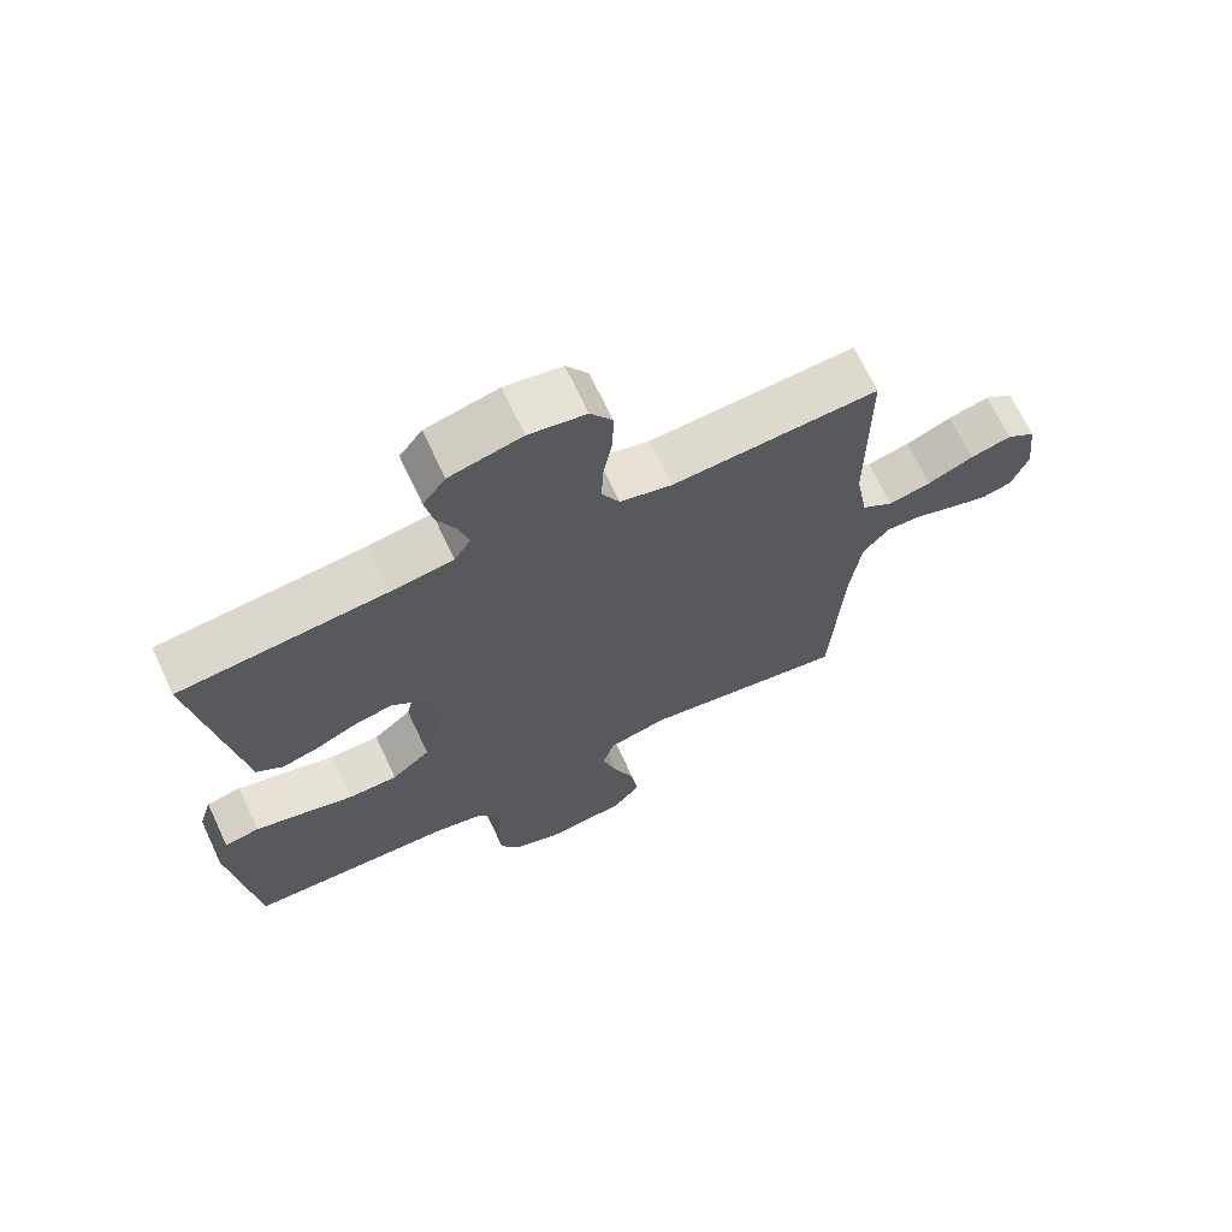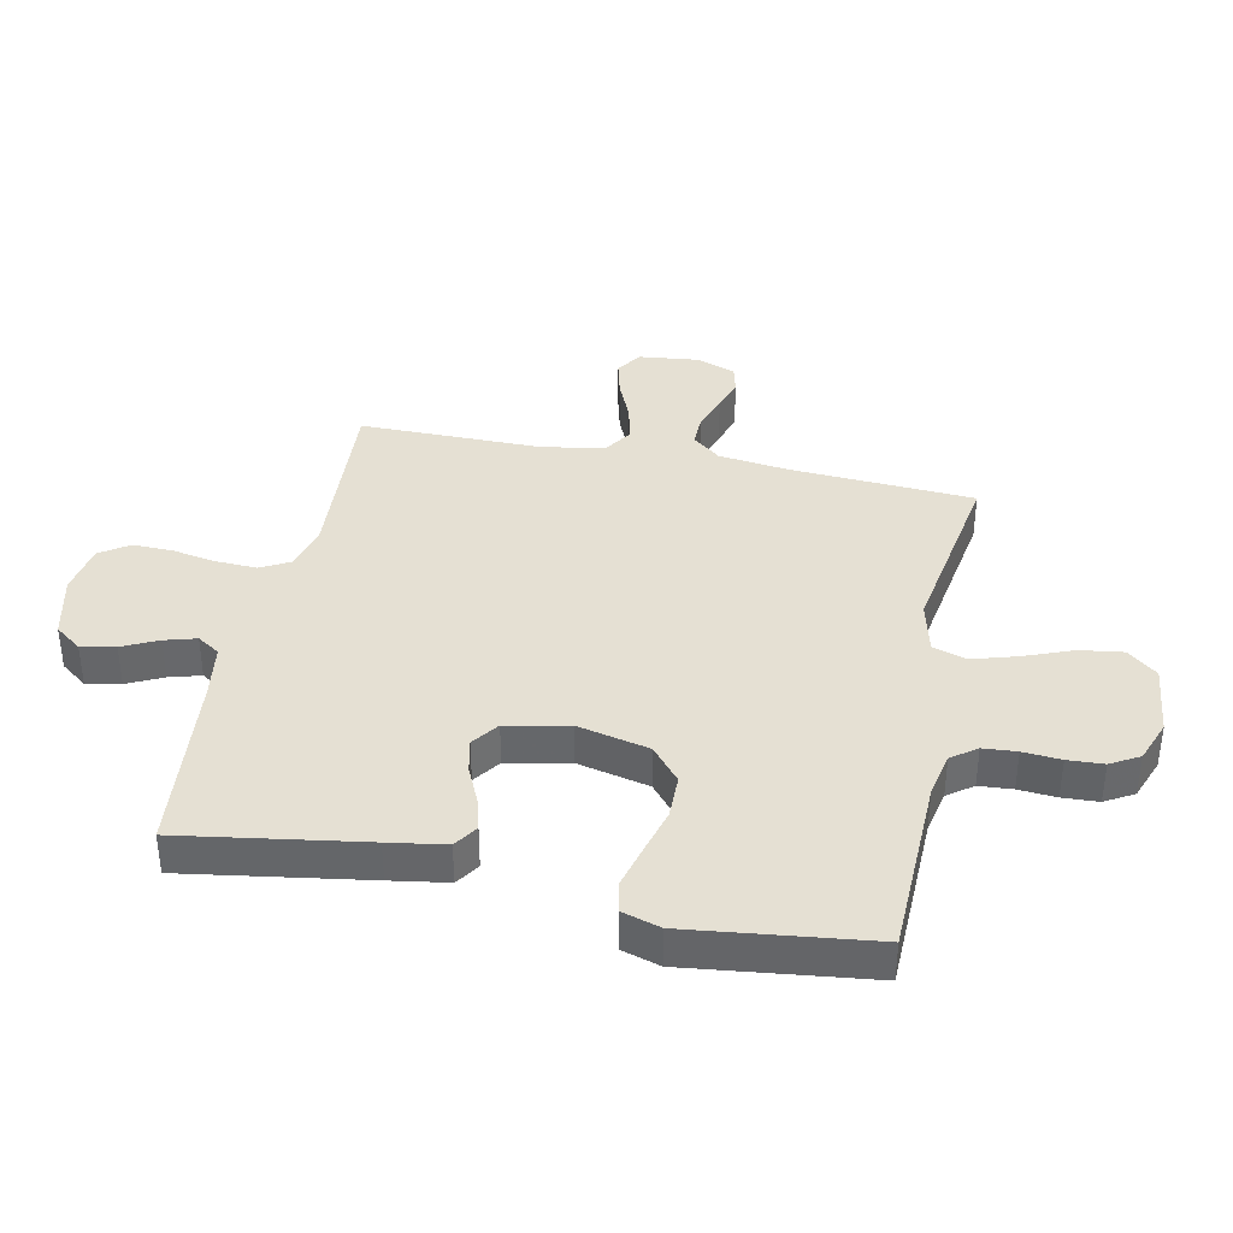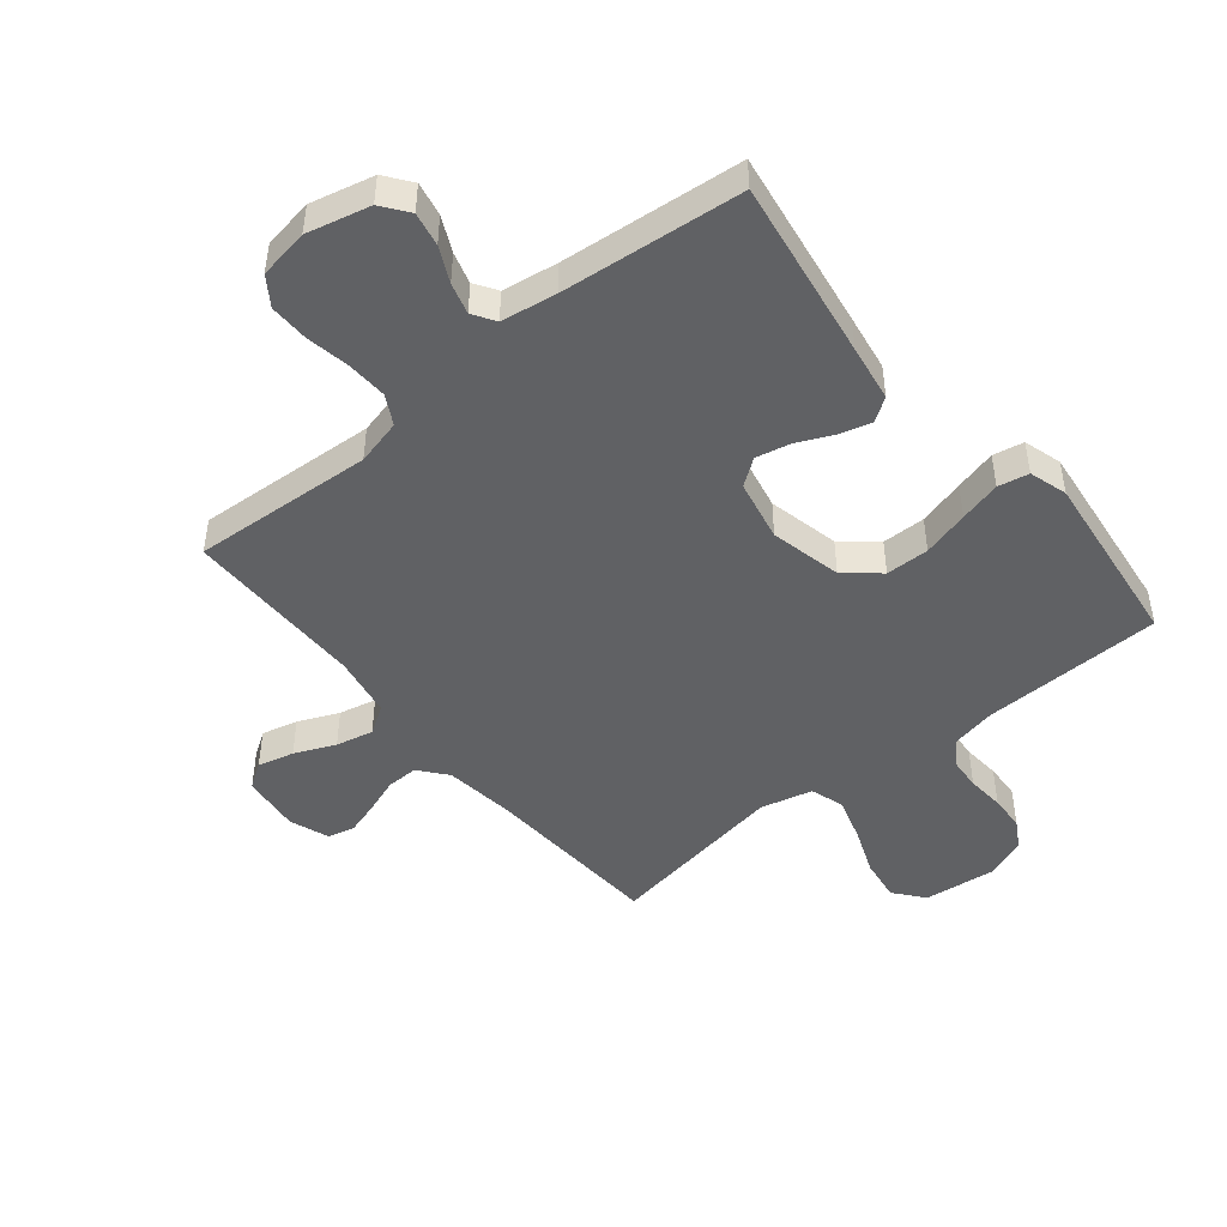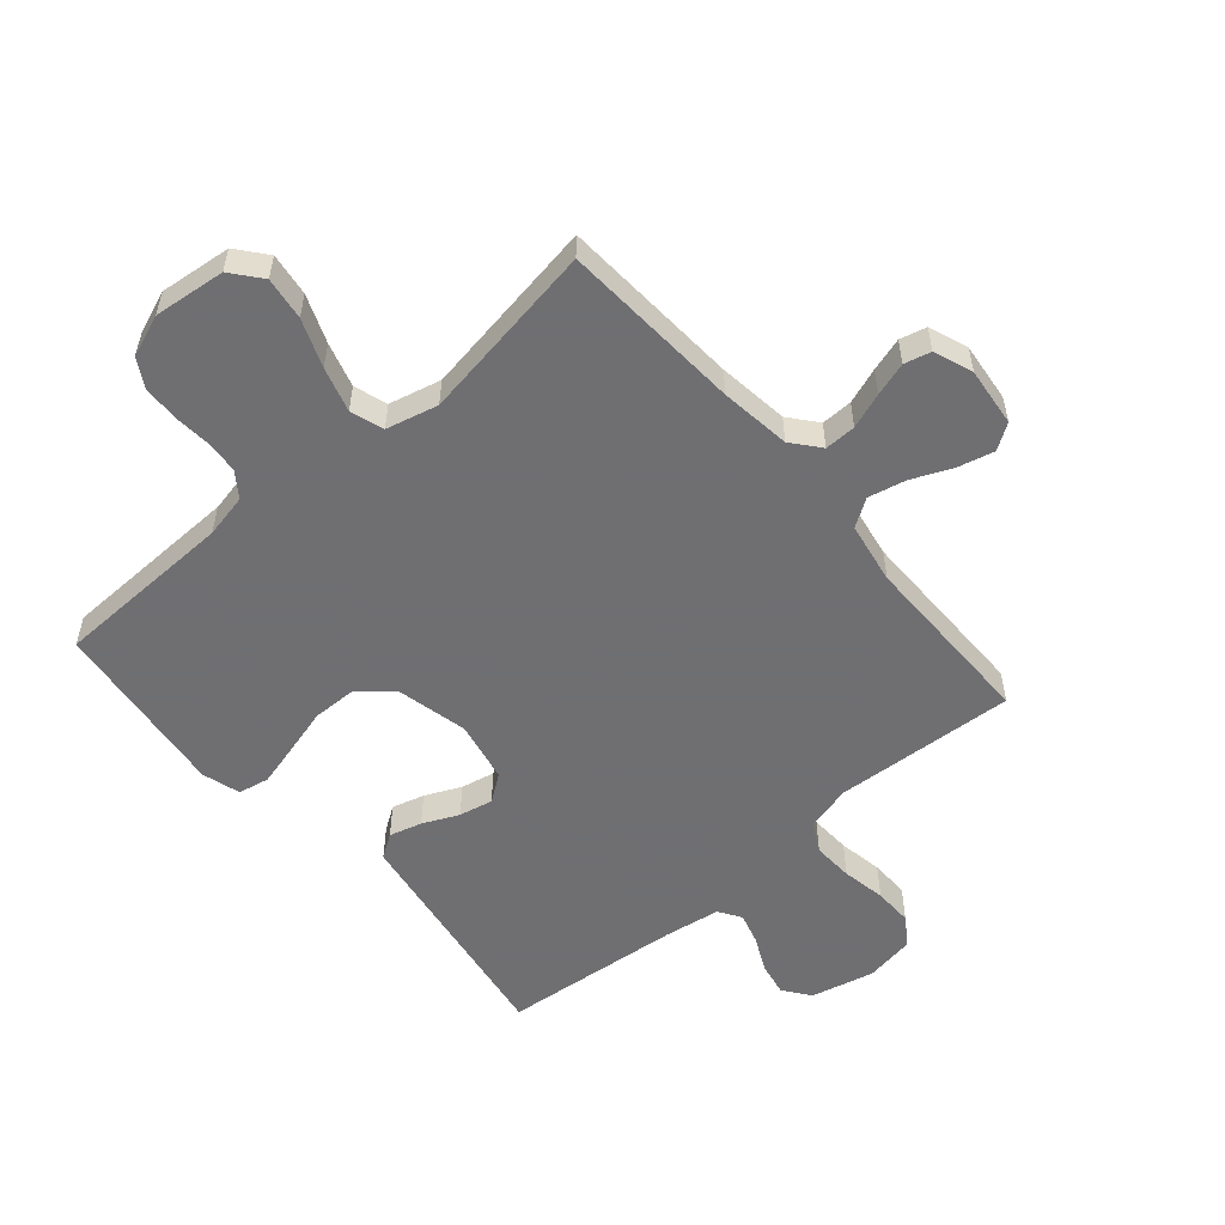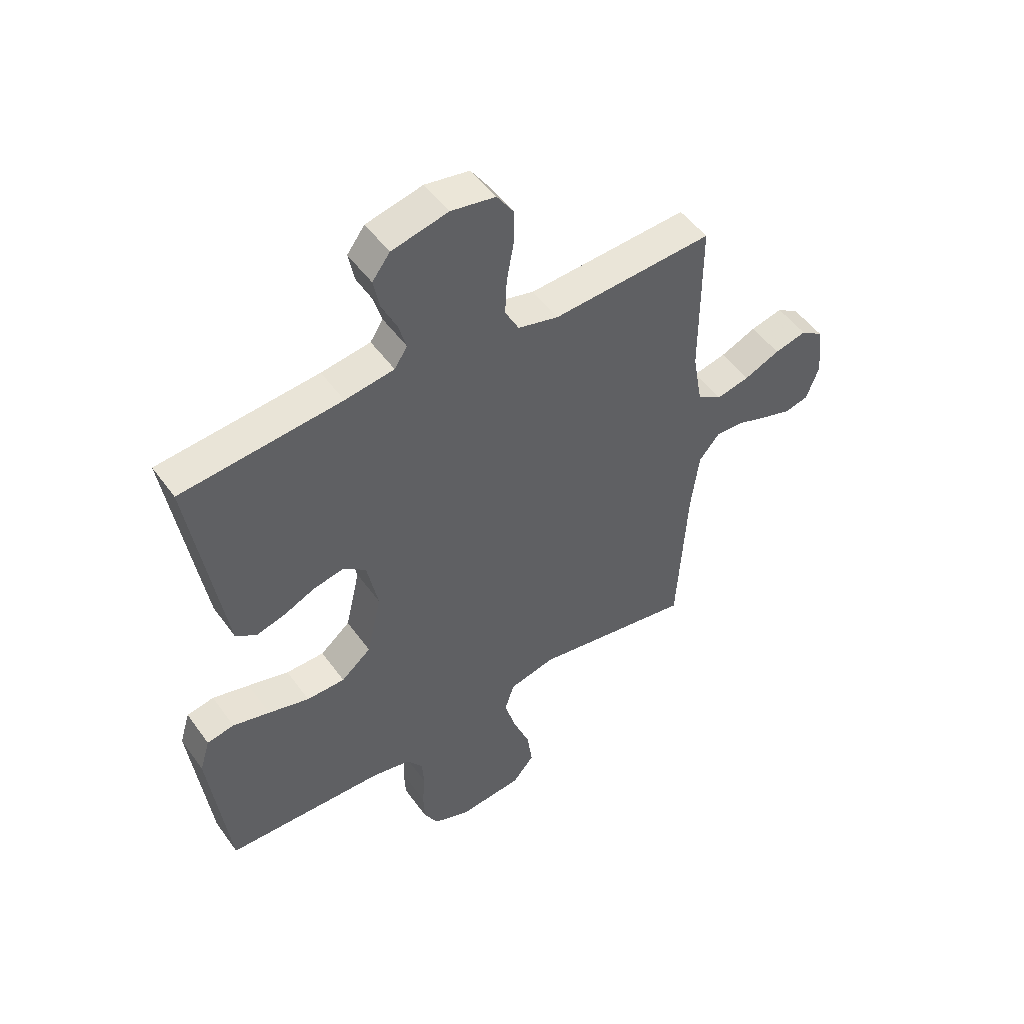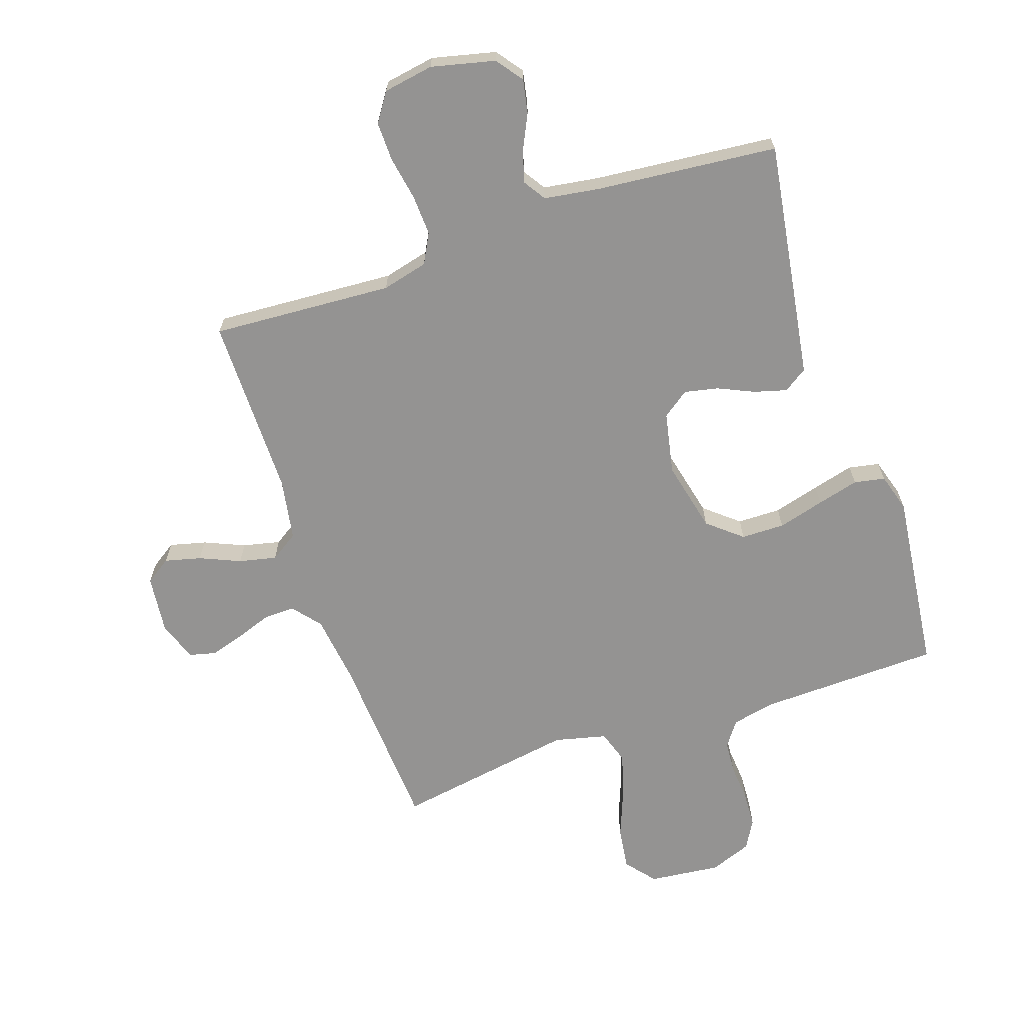
<metadata>
{"format":"obj","ext":"obj","renderer":"f3d","projection":"perspective","resolution":1024,"background":"white","views":[{"elev":68.6,"azim":154.8,"up":"+Z"},{"elev":38.0,"azim":101.7,"up":"+Y"},{"elev":-46.9,"azim":39.2,"up":"+Y"},{"elev":-54.7,"azim":-139.3,"up":"+Y"},{"elev":50.1,"azim":145.6,"up":"+Z"},{"elev":-66.8,"azim":18.8,"up":"+Y"}]}
</metadata>
<code>
v -0.5 0.07 0.5
v -0.2 0.07 0.481
v -0.124 0.07 0.5
v -0.098 0.07 0.549
v -0.101 0.07 0.616
v -0.114 0.07 0.689
v -0.115 0.07 0.754
v -0.083 0.07 0.801
v 0 0.07 0.815
v 0.105 0.07 0.79
v 0.138 0.07 0.746
v 0.127 0.07 0.69
v 0.099 0.07 0.632
v 0.084 0.07 0.58
v 0.108 0.07 0.543
v 0.2 0.07 0.529
v 0.5 0.07 0.5
v 0.453 0.07 0.2
v 0.438 0.07 0.106
v 0.399 0.07 0.08
v 0.345 0.07 0.095
v 0.286 0.07 0.122
v 0.23 0.07 0.134
v 0.186 0.07 0.102
v 0.165 0.07 0
v 0.192 0.07 -0.118
v 0.248 0.07 -0.165
v 0.32 0.07 -0.166
v 0.397 0.07 -0.145
v 0.466 0.07 -0.127
v 0.517 0.07 -0.137
v 0.536 0.07 -0.2
v 0.5 0.07 -0.5
v 0.2 0.07 -0.508
v 0.128 0.07 -0.523
v 0.098 0.07 -0.564
v 0.094 0.07 -0.619
v 0.099 0.07 -0.681
v 0.096 0.07 -0.74
v 0.069 0.07 -0.787
v 0 0.07 -0.813
v -0.119 0.07 -0.8
v -0.159 0.07 -0.751
v -0.149 0.07 -0.68
v -0.118 0.07 -0.601
v -0.096 0.07 -0.527
v -0.114 0.07 -0.472
v -0.2 0.07 -0.451
v -0.5 0.07 -0.5
v -0.518 0.07 -0.2
v -0.533 0.07 -0.083
v -0.571 0.07 -0.037
v -0.623 0.07 -0.038
v -0.682 0.07 -0.059
v -0.738 0.07 -0.076
v -0.782 0.07 -0.065
v -0.806 0.07 0
v -0.795 0.07 0.098
v -0.753 0.07 0.126
v -0.693 0.07 0.111
v -0.626 0.07 0.082
v -0.564 0.07 0.068
v -0.518 0.07 0.098
v -0.5 0.07 0.2
v -0.5 0 0.5
v -0.2 0 0.481
v -0.124 0 0.5
v -0.098 0 0.549
v -0.101 0 0.616
v -0.114 0 0.689
v -0.115 0 0.754
v -0.083 0 0.801
v 0 0 0.815
v 0.105 0 0.79
v 0.138 0 0.746
v 0.127 0 0.69
v 0.099 0 0.632
v 0.084 0 0.58
v 0.108 0 0.543
v 0.2 0 0.529
v 0.5 0 0.5
v 0.453 0 0.2
v 0.438 0 0.106
v 0.399 0 0.08
v 0.345 0 0.095
v 0.286 0 0.122
v 0.23 0 0.134
v 0.186 0 0.102
v 0.165 0 0
v 0.192 0 -0.118
v 0.248 0 -0.165
v 0.32 0 -0.166
v 0.397 0 -0.145
v 0.466 0 -0.127
v 0.517 0 -0.137
v 0.536 0 -0.2
v 0.5 0 -0.5
v 0.2 0 -0.508
v 0.128 0 -0.523
v 0.098 0 -0.564
v 0.094 0 -0.619
v 0.099 0 -0.681
v 0.096 0 -0.74
v 0.069 0 -0.787
v 0 0 -0.813
v -0.119 0 -0.8
v -0.159 0 -0.751
v -0.149 0 -0.68
v -0.118 0 -0.601
v -0.096 0 -0.527
v -0.114 0 -0.472
v -0.2 0 -0.451
v -0.5 0 -0.5
v -0.518 0 -0.2
v -0.533 0 -0.083
v -0.571 0 -0.037
v -0.623 0 -0.038
v -0.682 0 -0.059
v -0.738 0 -0.076
v -0.782 0 -0.065
v -0.806 0 0
v -0.795 0 0.098
v -0.753 0 0.126
v -0.693 0 0.111
v -0.626 0 0.082
v -0.564 0 0.068
v -0.518 0 0.098
v -0.5 0 0.2
f 59 60 61
f 58 59 61
f 57 58 61
f 56 57 61
f 55 56 61
f 54 55 61
f 53 54 61
f 52 53 61 62
f 51 52 62 63
f 48 49 50
f 51 63 64
f 50 51 64
f 48 50 64
f 47 48 64
f 43 44 45
f 42 43 45
f 41 42 45
f 40 41 45
f 39 40 45
f 38 39 45
f 37 38 45
f 36 37 45 46
f 35 36 46 47
f 32 33 34
f 31 32 34
f 30 31 34
f 29 30 34
f 28 29 34
f 34 35 47
f 28 34 47
f 27 28 47
f 20 21 22
f 19 20 22
f 18 19 22
f 17 18 22
f 16 17 22
f 15 16 22 23
f 14 15 23 24
f 11 12 13
f 10 11 13
f 9 10 13
f 8 9 13
f 7 8 13
f 6 7 13
f 5 6 13
f 4 5 13 14
f 14 24 25
f 4 14 25
f 3 4 25
f 64 1 2
f 26 27 47 64
f 25 26 64
f 3 25 64
f 2 3 64
f 125 124 123
f 125 123 122
f 125 122 121
f 125 121 120
f 125 120 119
f 125 119 118
f 125 118 117
f 126 125 117 116
f 127 126 116 115
f 114 113 112
f 128 127 115
f 128 115 114
f 128 114 112
f 128 112 111
f 109 108 107
f 109 107 106
f 109 106 105
f 109 105 104
f 109 104 103
f 109 103 102
f 109 102 101
f 110 109 101 100
f 111 110 100 99
f 98 97 96
f 98 96 95
f 98 95 94
f 98 94 93
f 98 93 92
f 111 99 98
f 111 98 92
f 111 92 91
f 86 85 84
f 86 84 83
f 86 83 82
f 86 82 81
f 86 81 80
f 87 86 80 79
f 88 87 79 78
f 77 76 75
f 77 75 74
f 77 74 73
f 77 73 72
f 77 72 71
f 77 71 70
f 77 70 69
f 78 77 69 68
f 89 88 78
f 89 78 68
f 89 68 67
f 66 65 128
f 128 111 91 90
f 128 90 89
f 128 89 67
f 128 67 66
f 1 65 66 2
f 2 66 67 3
f 3 67 68 4
f 4 68 69 5
f 5 69 70 6
f 6 70 71 7
f 7 71 72 8
f 8 72 73 9
f 9 73 74 10
f 10 74 75 11
f 11 75 76 12
f 12 76 77 13
f 13 77 78 14
f 14 78 79 15
f 15 79 80 16
f 16 80 81 17
f 17 81 82 18
f 18 82 83 19
f 19 83 84 20
f 20 84 85 21
f 21 85 86 22
f 22 86 87 23
f 23 87 88 24
f 24 88 89 25
f 25 89 90 26
f 26 90 91 27
f 27 91 92 28
f 28 92 93 29
f 29 93 94 30
f 30 94 95 31
f 31 95 96 32
f 32 96 97 33
f 33 97 98 34
f 34 98 99 35
f 35 99 100 36
f 36 100 101 37
f 37 101 102 38
f 38 102 103 39
f 39 103 104 40
f 40 104 105 41
f 41 105 106 42
f 42 106 107 43
f 43 107 108 44
f 44 108 109 45
f 45 109 110 46
f 46 110 111 47
f 47 111 112 48
f 48 112 113 49
f 49 113 114 50
f 50 114 115 51
f 51 115 116 52
f 52 116 117 53
f 53 117 118 54
f 54 118 119 55
f 55 119 120 56
f 56 120 121 57
f 57 121 122 58
f 58 122 123 59
f 59 123 124 60
f 60 124 125 61
f 61 125 126 62
f 62 126 127 63
f 63 127 128 64
f 64 128 65 1

</code>
